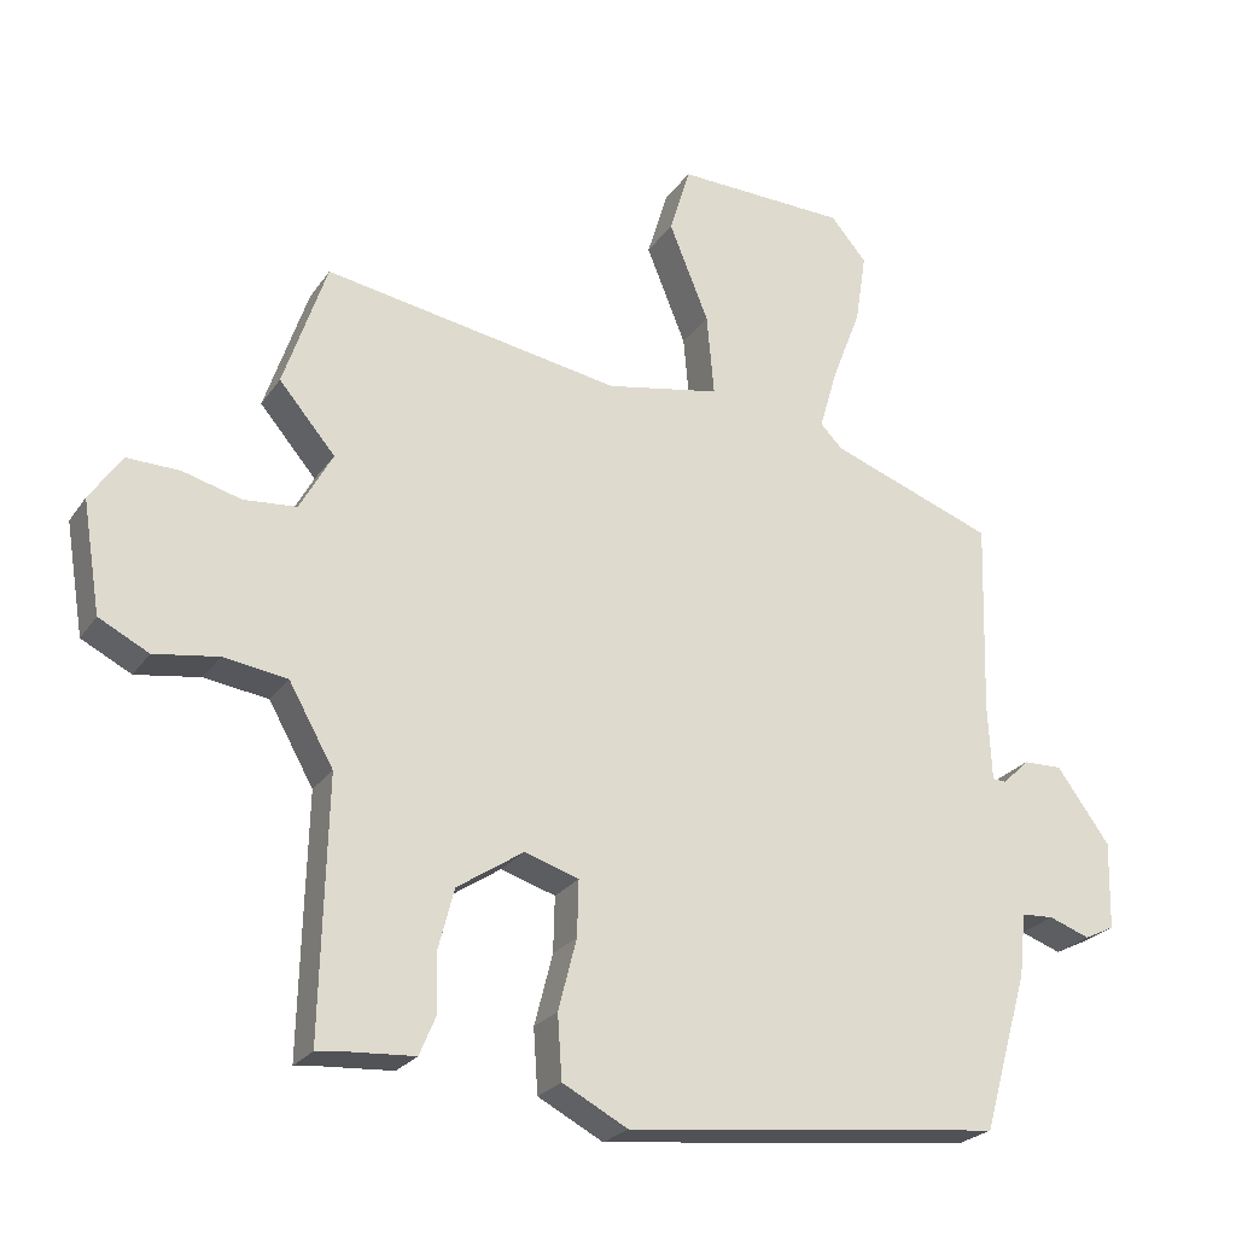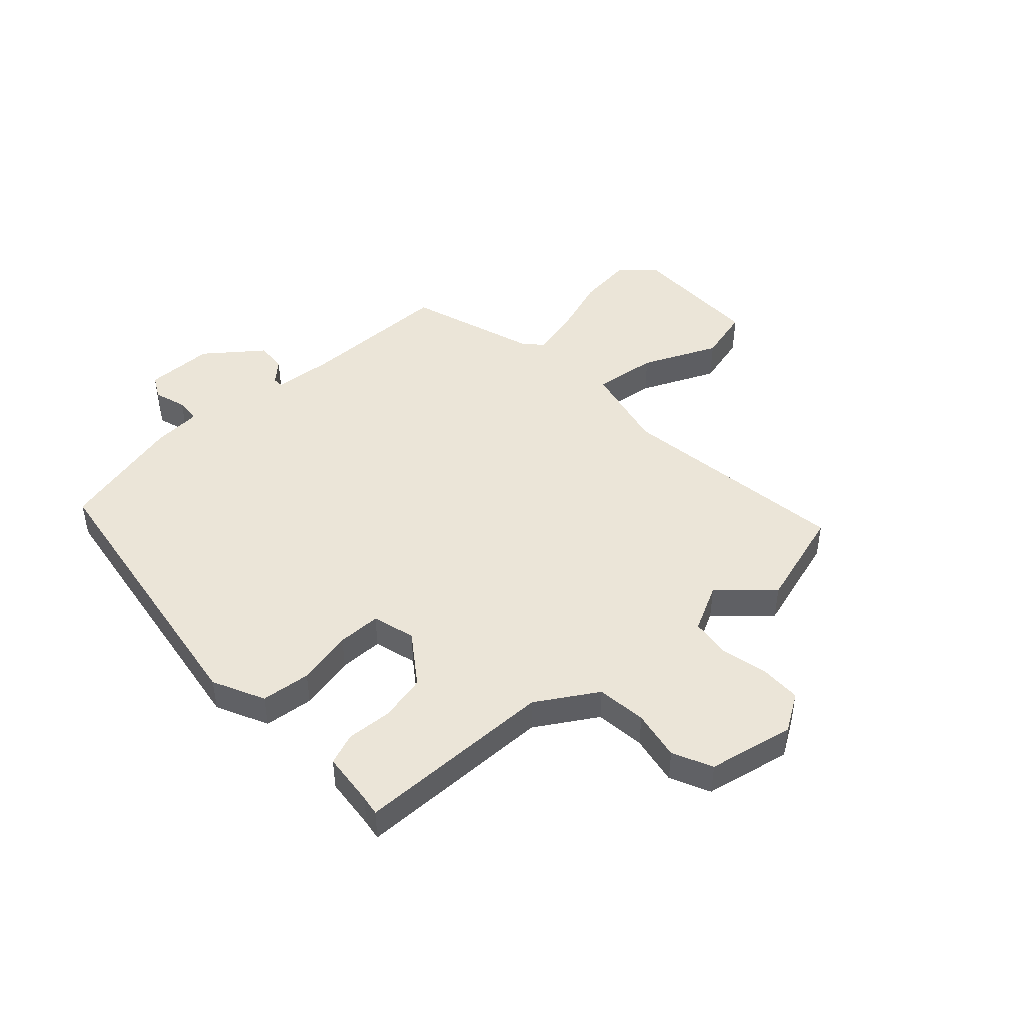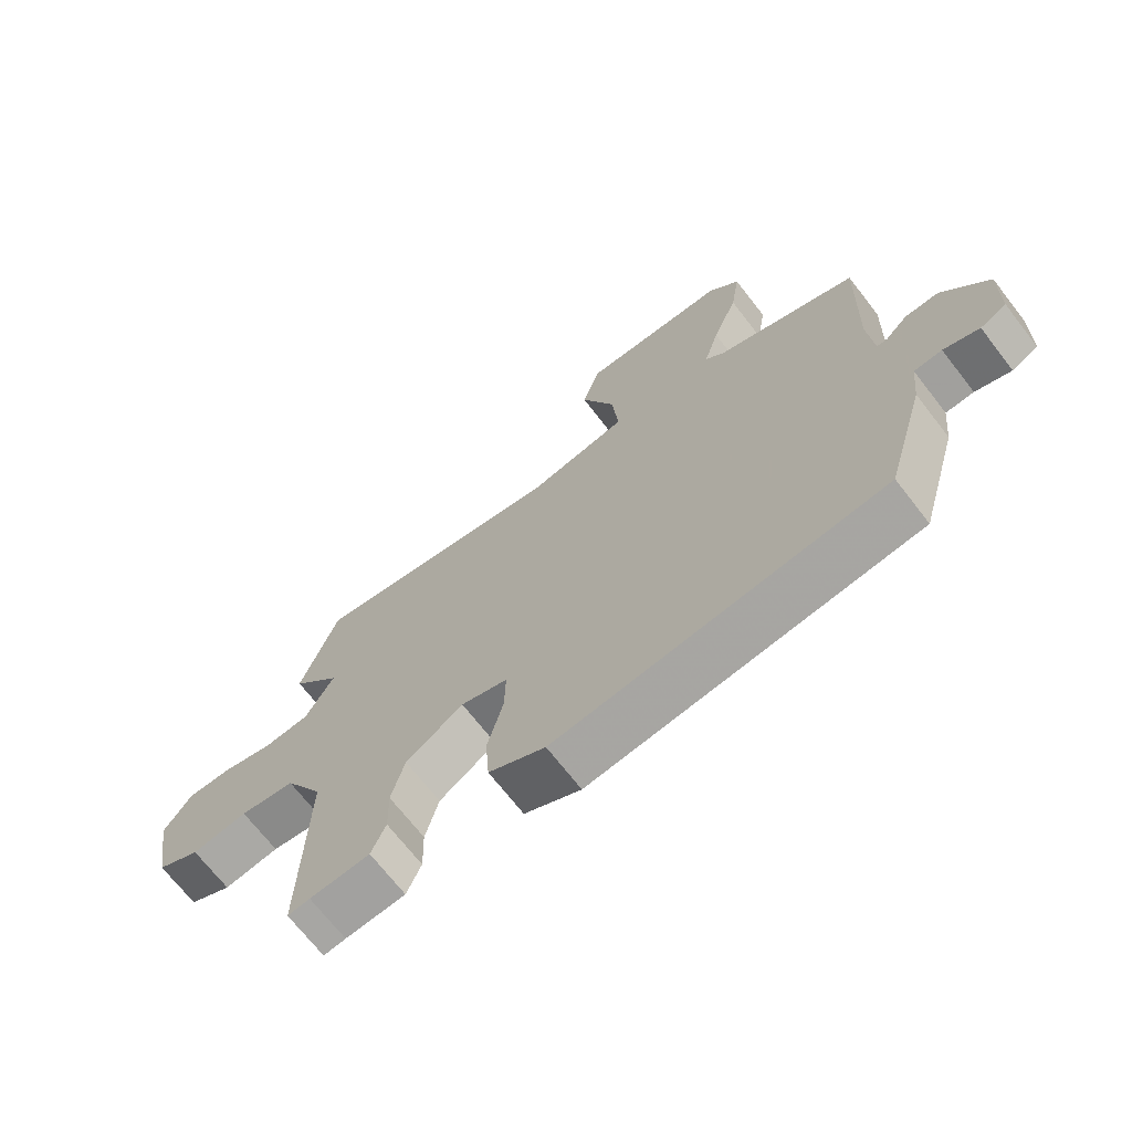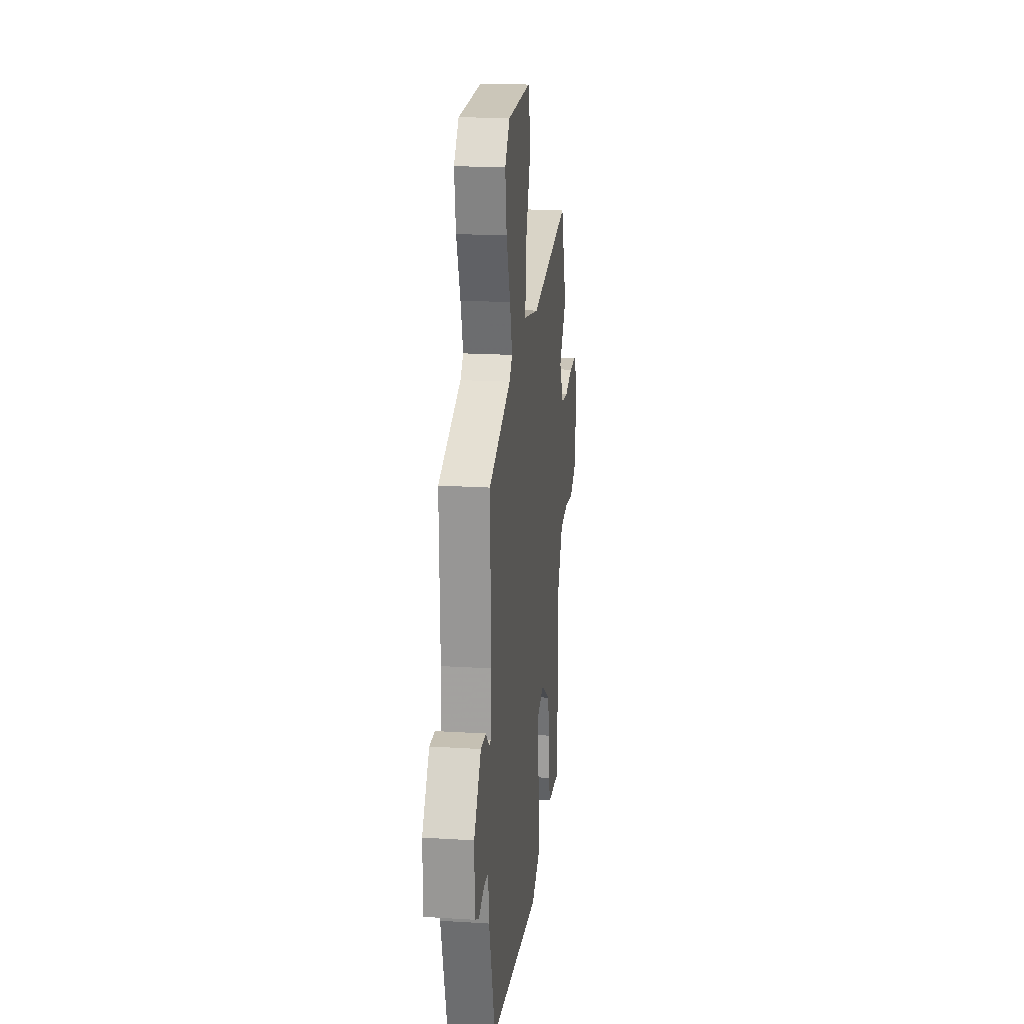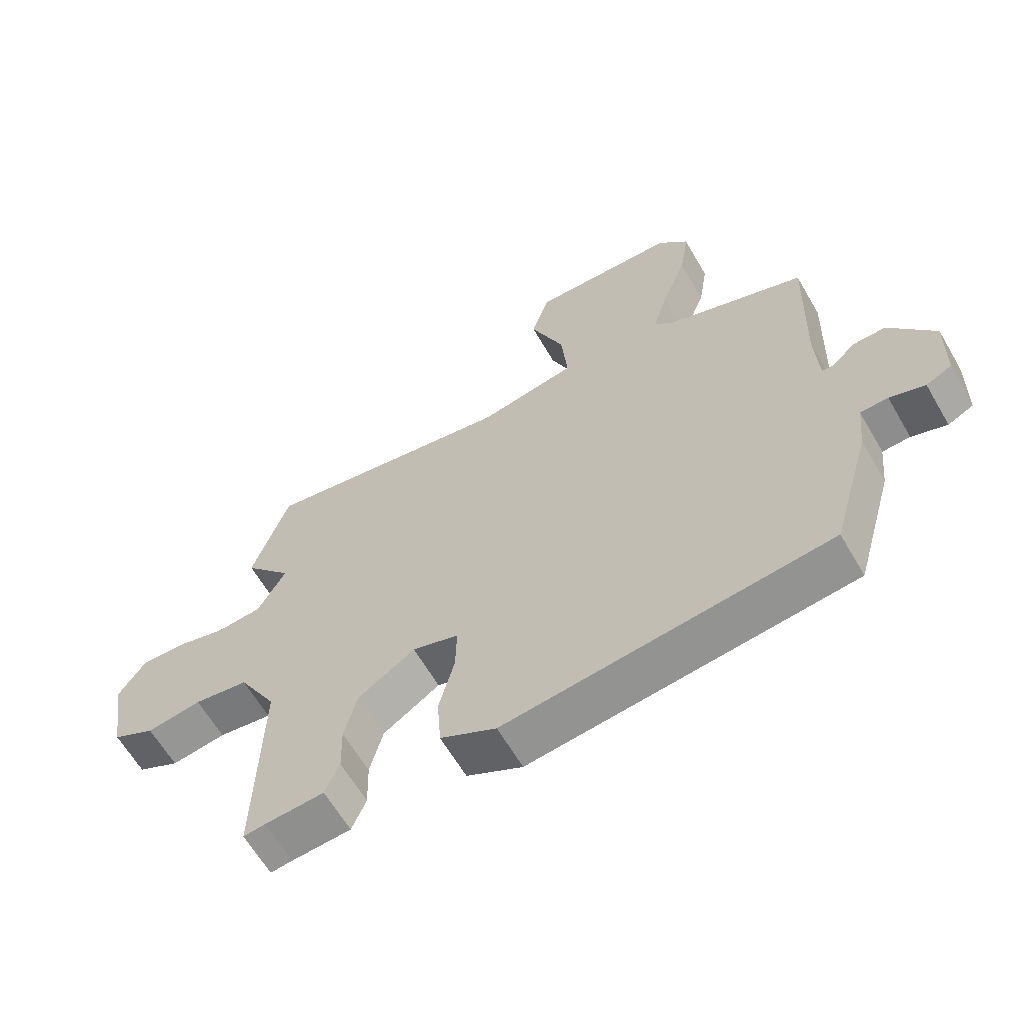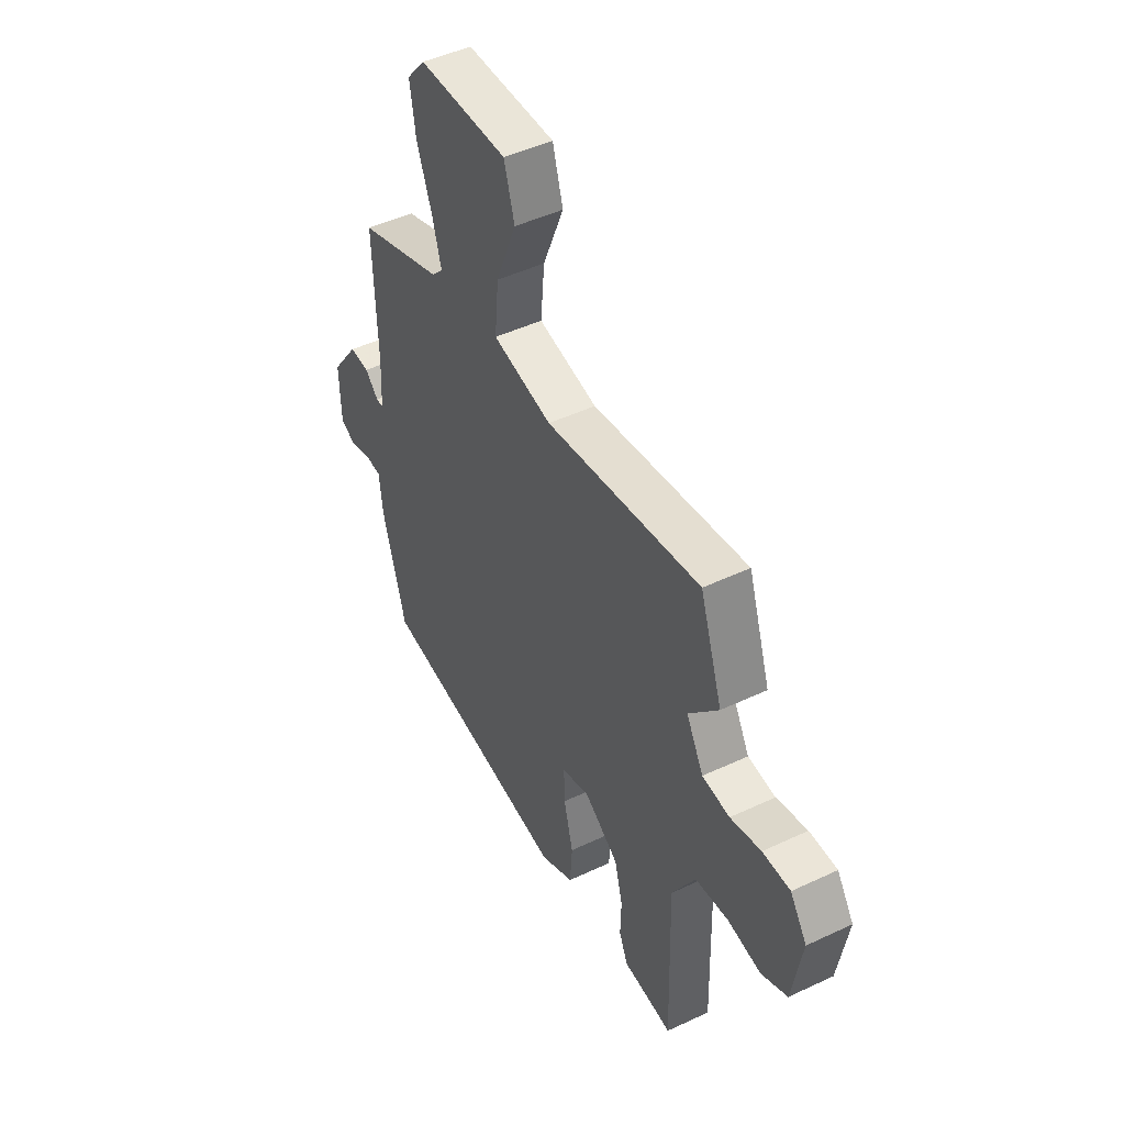
<metadata>
{"format":"obj","ext":"obj","renderer":"f3d","projection":"perspective","resolution":1024,"background":"white","views":[{"elev":-24.3,"azim":-26.0,"up":"+Z"},{"elev":45.7,"azim":-130.4,"up":"+Y"},{"elev":-69.7,"azim":37.8,"up":"+Z"},{"elev":19.1,"azim":96.7,"up":"+Z"},{"elev":-63.1,"azim":30.2,"up":"+Z"},{"elev":47.7,"azim":-117.9,"up":"+Z"}]}
</metadata>
<code>
v 0.497 0.07 0.371
v 0.489 0.07 0.106
v 0.494 0.07 0.001
v 0.513 0.07 0
v 0.549 0.07 0.035
v 0.602 0.07 0.036
v 0.674 0.07 -0.064
v 0.671 0.07 -0.184
v 0.63 0.07 -0.204
v 0.574 0.07 -0.184
v 0.53 0.07 -0.186
v 0.521 0.07 -0.271
v 0.459 0.07 -0.487
v -0.057 0.07 -0.544
v -0.146 0.07 -0.497
v -0.152 0.07 -0.41
v -0.127 0.07 -0.313
v -0.125 0.07 -0.237
v -0.199 0.07 -0.213
v -0.29 0.07 -0.273
v -0.311 0.07 -0.354
v -0.309 0.07 -0.434
v -0.332 0.07 -0.488
v -0.427 0.07 -0.494
v -0.462 0.07 -0.498
v -0.453 0.07 -0.149
v -0.514 0.07 -0.041
v -0.601 0.07 -0.028
v -0.689 0.07 -0.041
v -0.757 0.07 -0.006
v -0.782 0.07 0.146
v -0.738 0.07 0.21
v -0.666 0.07 0.208
v -0.586 0.07 0.186
v -0.514 0.07 0.192
v -0.469 0.07 0.273
v -0.546 0.07 0.364
v -0.487 0.07 0.538
v -0.081 0.07 0.467
v 0.075 0.07 0.496
v 0.065 0.07 0.608
v 0.011 0.07 0.742
v 0.039 0.07 0.835
v 0.273 0.07 0.827
v 0.322 0.07 0.769
v 0.307 0.07 0.672
v 0.267 0.07 0.568
v 0.243 0.07 0.485
v 0.273 0.07 0.454
v 0.497 0 0.371
v 0.489 0 0.106
v 0.494 0 0.001
v 0.513 0 0
v 0.549 0 0.035
v 0.602 0 0.036
v 0.674 0 -0.064
v 0.671 0 -0.184
v 0.63 0 -0.204
v 0.574 0 -0.184
v 0.53 0 -0.186
v 0.521 0 -0.271
v 0.459 0 -0.487
v -0.057 0 -0.544
v -0.146 0 -0.497
v -0.152 0 -0.41
v -0.127 0 -0.313
v -0.125 0 -0.237
v -0.199 0 -0.213
v -0.29 0 -0.273
v -0.311 0 -0.354
v -0.309 0 -0.434
v -0.332 0 -0.488
v -0.427 0 -0.494
v -0.462 0 -0.498
v -0.453 0 -0.149
v -0.514 0 -0.041
v -0.601 0 -0.028
v -0.689 0 -0.041
v -0.757 0 -0.006
v -0.782 0 0.146
v -0.738 0 0.21
v -0.666 0 0.208
v -0.586 0 0.186
v -0.514 0 0.192
v -0.469 0 0.273
v -0.546 0 0.364
v -0.487 0 0.538
v -0.081 0 0.467
v 0.075 0 0.496
v 0.065 0 0.608
v 0.011 0 0.742
v 0.039 0 0.835
v 0.273 0 0.827
v 0.322 0 0.769
v 0.307 0 0.672
v 0.267 0 0.568
v 0.243 0 0.485
v 0.273 0 0.454
f 45 46 47
f 44 45 47
f 43 44 47
f 42 43 47
f 41 42 47
f 40 41 47 48
f 39 40 48 49
f 36 37 38 39
f 49 1 2
f 39 49 2
f 36 39 2
f 35 36 2
f 32 33 34
f 31 32 34
f 30 31 34
f 29 30 34
f 28 29 34
f 35 2 3
f 34 35 3
f 28 34 3
f 27 28 3
f 24 25 26
f 23 24 26
f 22 23 26
f 21 22 26
f 20 21 26 27
f 15 16 17
f 14 15 17
f 13 14 17
f 12 13 17
f 11 12 17
f 11 17 18
f 8 9 10
f 7 8 10
f 6 7 10
f 5 6 10
f 4 5 10
f 4 10 11
f 11 18 19
f 4 11 19
f 3 4 19
f 19 20 27
f 3 19 27
f 96 95 94
f 96 94 93
f 96 93 92
f 96 92 91
f 96 91 90
f 97 96 90 89
f 98 97 89 88
f 88 87 86 85
f 51 50 98
f 51 98 88
f 51 88 85
f 51 85 84
f 83 82 81
f 83 81 80
f 83 80 79
f 83 79 78
f 83 78 77
f 52 51 84
f 52 84 83
f 52 83 77
f 52 77 76
f 75 74 73
f 75 73 72
f 75 72 71
f 75 71 70
f 76 75 70 69
f 66 65 64
f 66 64 63
f 66 63 62
f 66 62 61
f 66 61 60
f 67 66 60
f 59 58 57
f 59 57 56
f 59 56 55
f 59 55 54
f 59 54 53
f 60 59 53
f 68 67 60
f 68 60 53
f 68 53 52
f 76 69 68
f 76 68 52
f 1 50 51 2
f 2 51 52 3
f 3 52 53 4
f 4 53 54 5
f 5 54 55 6
f 6 55 56 7
f 7 56 57 8
f 8 57 58 9
f 9 58 59 10
f 10 59 60 11
f 11 60 61 12
f 12 61 62 13
f 13 62 63 14
f 14 63 64 15
f 15 64 65 16
f 16 65 66 17
f 17 66 67 18
f 18 67 68 19
f 19 68 69 20
f 20 69 70 21
f 21 70 71 22
f 22 71 72 23
f 23 72 73 24
f 24 73 74 25
f 25 74 75 26
f 26 75 76 27
f 27 76 77 28
f 28 77 78 29
f 29 78 79 30
f 30 79 80 31
f 31 80 81 32
f 32 81 82 33
f 33 82 83 34
f 34 83 84 35
f 35 84 85 36
f 36 85 86 37
f 37 86 87 38
f 38 87 88 39
f 39 88 89 40
f 40 89 90 41
f 41 90 91 42
f 42 91 92 43
f 43 92 93 44
f 44 93 94 45
f 45 94 95 46
f 46 95 96 47
f 47 96 97 48
f 48 97 98 49
f 49 98 50 1

</code>
